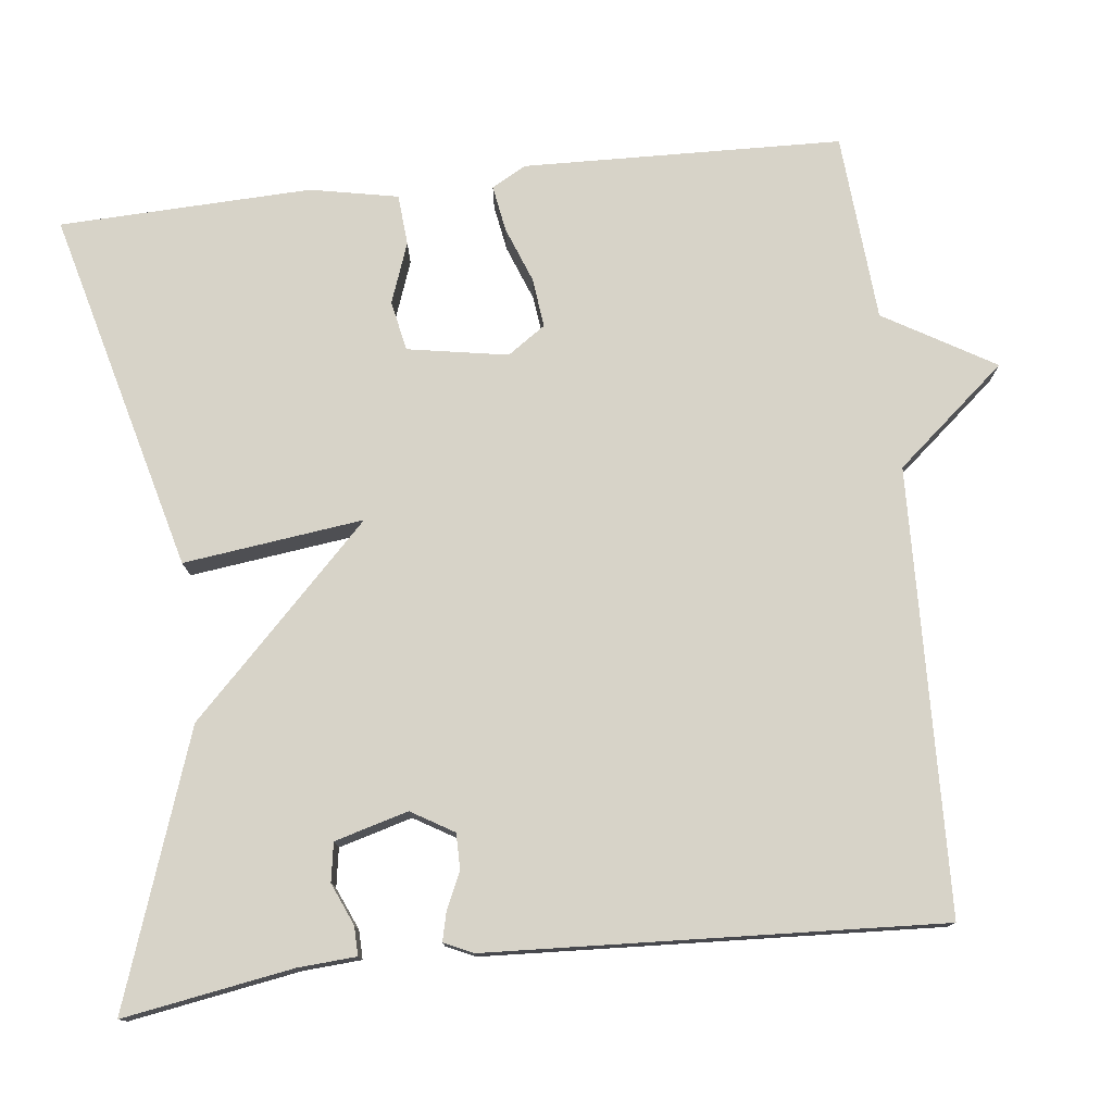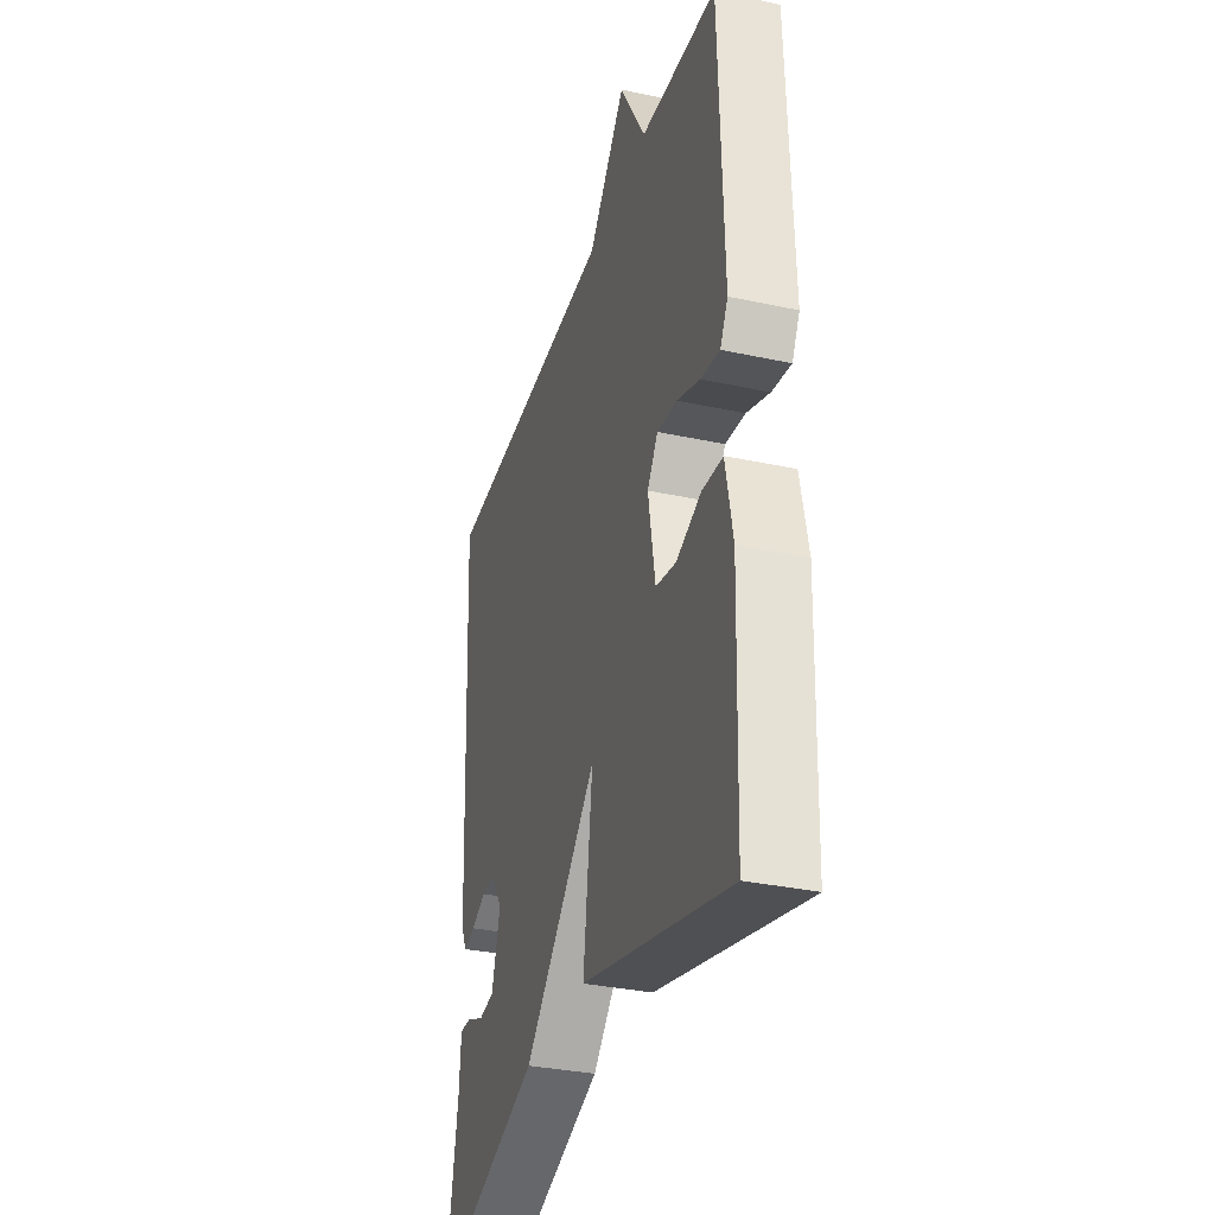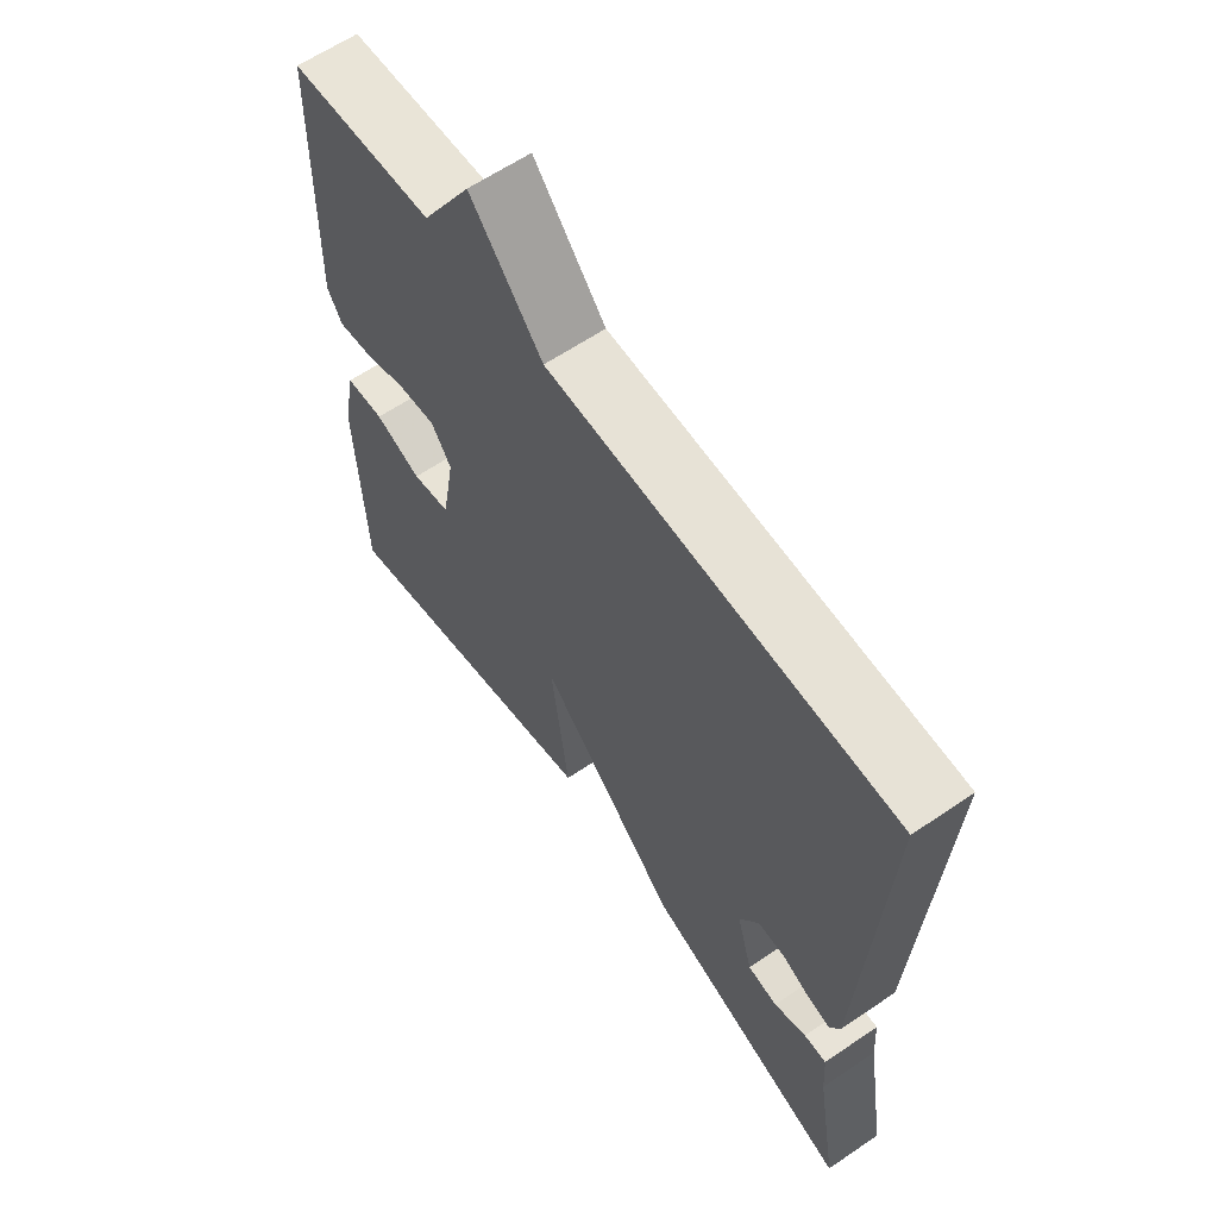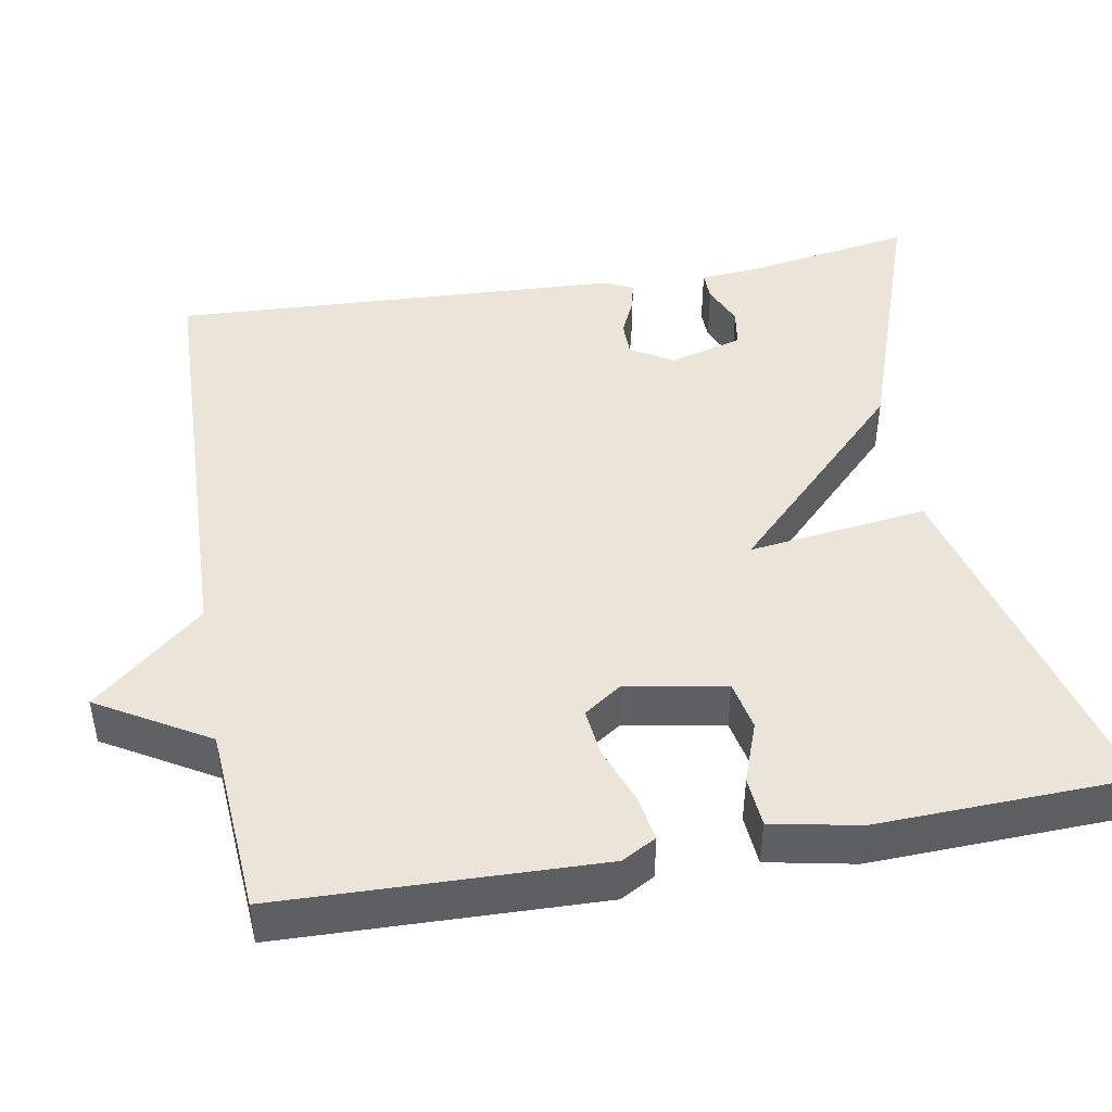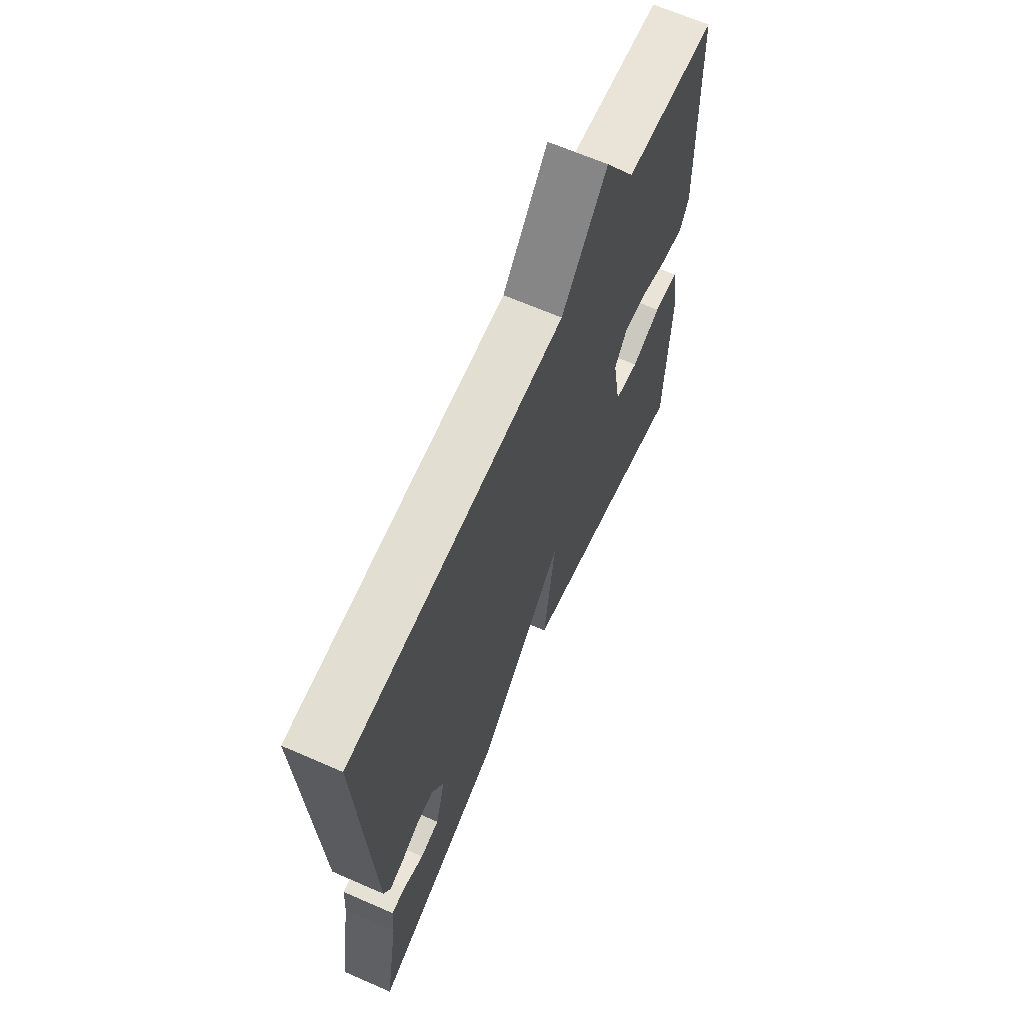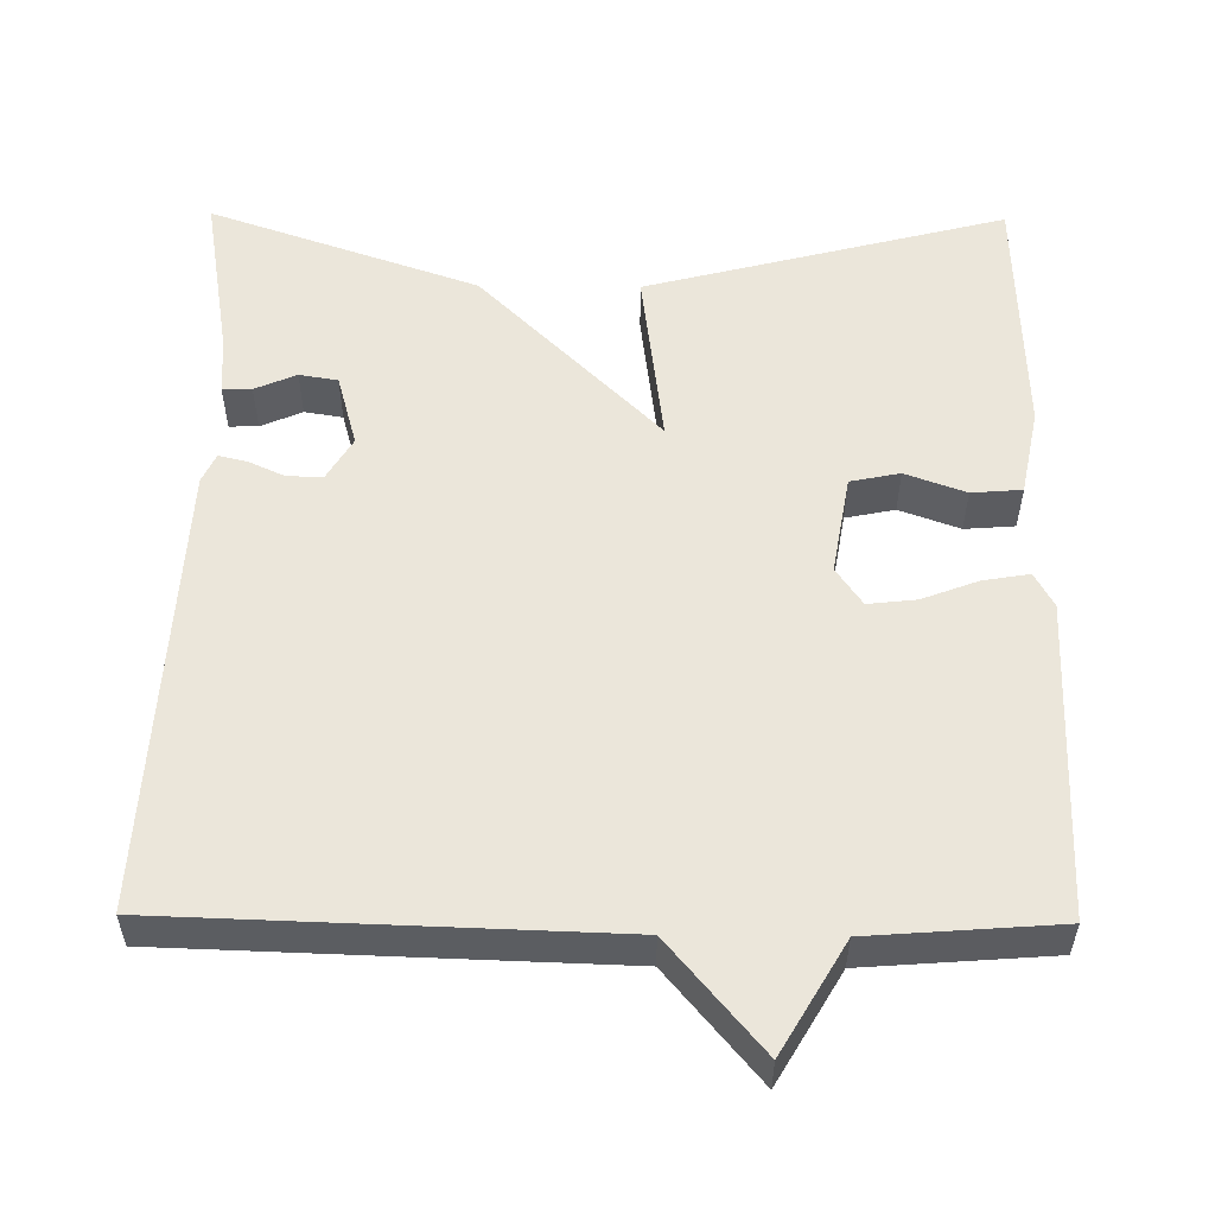
<metadata>
{"format":"obj","ext":"obj","renderer":"f3d","projection":"perspective","resolution":1024,"background":"white","views":[{"elev":77.1,"azim":-96.5,"up":"+Y"},{"elev":-33.2,"azim":73.5,"up":"+Z"},{"elev":62.5,"azim":-124.5,"up":"+Z"},{"elev":45.4,"azim":80.0,"up":"+Y"},{"elev":65.9,"azim":-66.3,"up":"+Z"},{"elev":54.7,"azim":0.6,"up":"+Y"}]}
</metadata>
<code>
v 0.5 0.07 0.5
v 0.512 0.07 0.096
v 0.488 0.07 0.052
v 0.429 0.07 0.062
v 0.358 0.07 0.089
v 0.296 0.07 0.096
v 0.263 0.07 0.048
v 0.285 0.07 -0.079
v 0.348 0.07 -0.092
v 0.425 0.07 -0.064
v 0.489 0.07 -0.069
v 0.511 0.07 -0.18
v 0.5 0.07 -0.5
v 0.042 0.07 -0.381
v 0.071 0.07 -0.153
v -0.158 0.07 -0.381
v -0.5 0.07 -0.5
v -0.464 0.07 -0.285
v -0.459 0.07 -0.211
v -0.422 0.07 -0.212
v -0.369 0.07 -0.235
v -0.32 0.07 -0.227
v -0.294 0.07 -0.134
v -0.326 0.07 -0.08
v -0.371 0.07 -0.08
v -0.417 0.07 -0.101
v -0.454 0.07 -0.11
v -0.471 0.07 -0.073
v -0.5 0.07 0.5
v 0.062 0.07 0.518
v 0.18 0.07 0.658
v 0.262 0.07 0.518
v 0.5 0 0.5
v 0.512 0 0.096
v 0.488 0 0.052
v 0.429 0 0.062
v 0.358 0 0.089
v 0.296 0 0.096
v 0.263 0 0.048
v 0.285 0 -0.079
v 0.348 0 -0.092
v 0.425 0 -0.064
v 0.489 0 -0.069
v 0.511 0 -0.18
v 0.5 0 -0.5
v 0.042 0 -0.381
v 0.071 0 -0.153
v -0.158 0 -0.381
v -0.5 0 -0.5
v -0.464 0 -0.285
v -0.459 0 -0.211
v -0.422 0 -0.212
v -0.369 0 -0.235
v -0.32 0 -0.227
v -0.294 0 -0.134
v -0.326 0 -0.08
v -0.371 0 -0.08
v -0.417 0 -0.101
v -0.454 0 -0.11
v -0.471 0 -0.073
v -0.5 0 0.5
v 0.062 0 0.518
v 0.18 0 0.658
v 0.262 0 0.518
f 30 31 32
f 30 32 1
f 29 30 1
f 28 29 1
f 27 28 1
f 26 27 1
f 25 26 1
f 24 25 1
f 23 24 1
f 22 23 1
f 18 19 20 21
f 18 21 22
f 17 18 22
f 16 17 22
f 15 16 22
f 13 14 15
f 12 13 15
f 11 12 15
f 9 10 11
f 9 11 15 22
f 3 4 5
f 2 3 5
f 1 2 5
f 1 5 6
f 22 1 6 7
f 8 9 22
f 7 8 22
f 64 63 62
f 33 64 62
f 33 62 61
f 33 61 60
f 33 60 59
f 33 59 58
f 33 58 57
f 33 57 56
f 33 56 55
f 33 55 54
f 53 52 51 50
f 54 53 50
f 54 50 49
f 54 49 48
f 54 48 47
f 47 46 45
f 47 45 44
f 47 44 43
f 43 42 41
f 54 47 43 41
f 37 36 35
f 37 35 34
f 37 34 33
f 38 37 33
f 39 38 33 54
f 54 41 40
f 54 40 39
f 1 33 34 2
f 2 34 35 3
f 3 35 36 4
f 4 36 37 5
f 5 37 38 6
f 6 38 39 7
f 7 39 40 8
f 8 40 41 9
f 9 41 42 10
f 10 42 43 11
f 11 43 44 12
f 12 44 45 13
f 13 45 46 14
f 14 46 47 15
f 15 47 48 16
f 16 48 49 17
f 17 49 50 18
f 18 50 51 19
f 19 51 52 20
f 20 52 53 21
f 21 53 54 22
f 22 54 55 23
f 23 55 56 24
f 24 56 57 25
f 25 57 58 26
f 26 58 59 27
f 27 59 60 28
f 28 60 61 29
f 29 61 62 30
f 30 62 63 31
f 31 63 64 32
f 32 64 33 1

</code>
